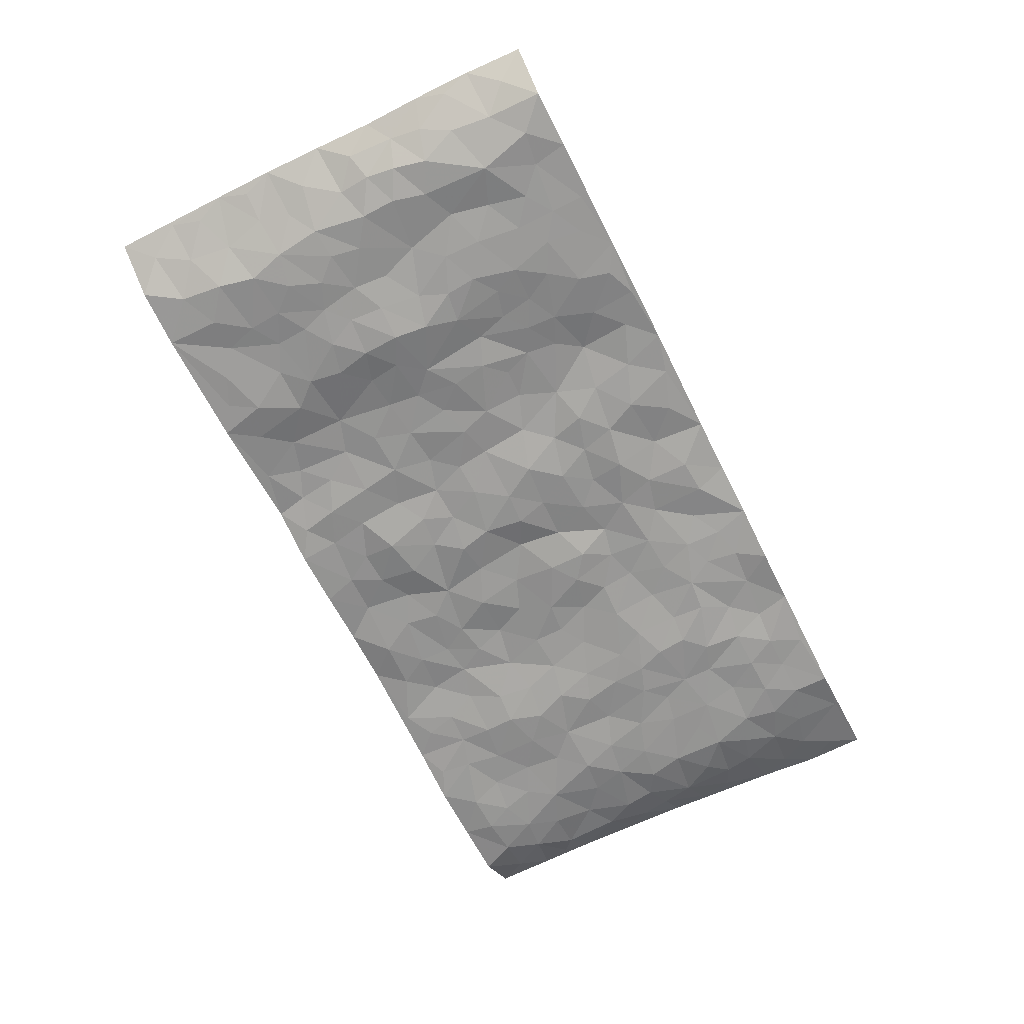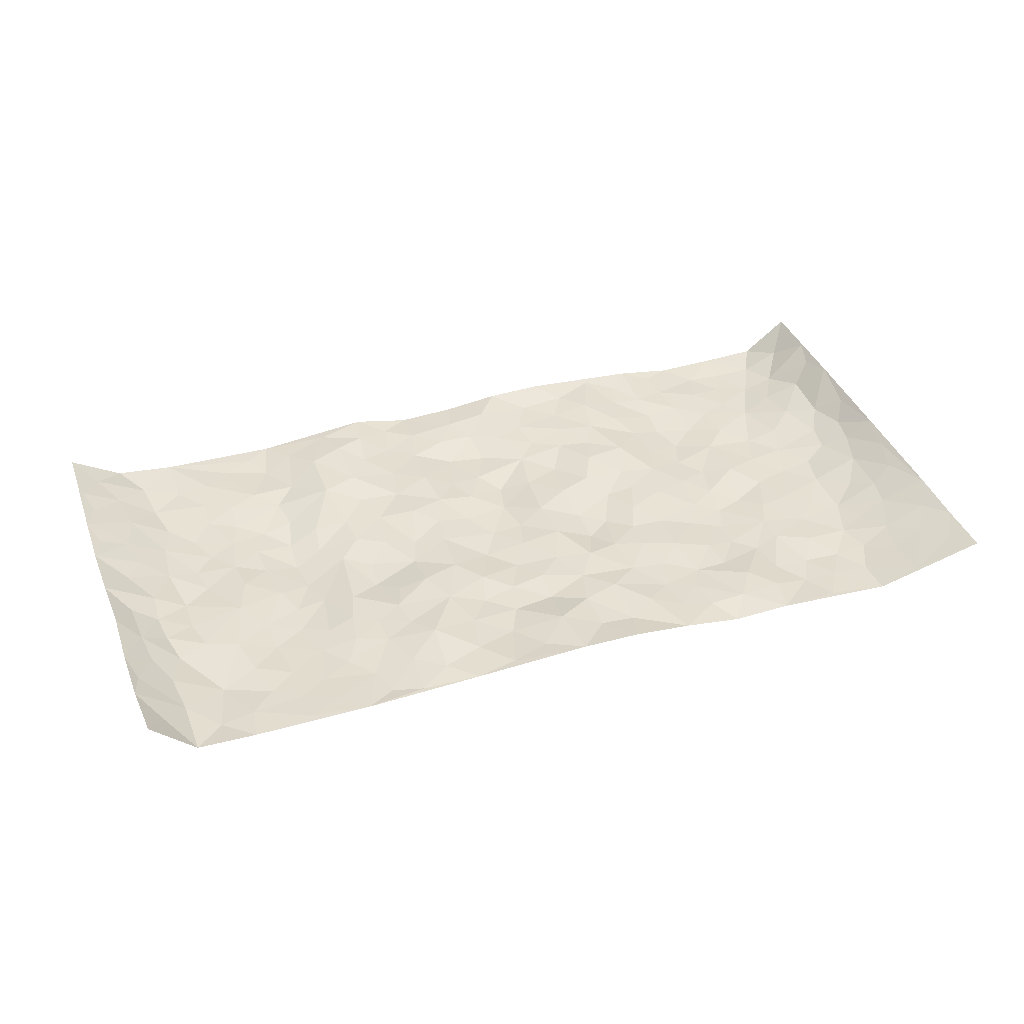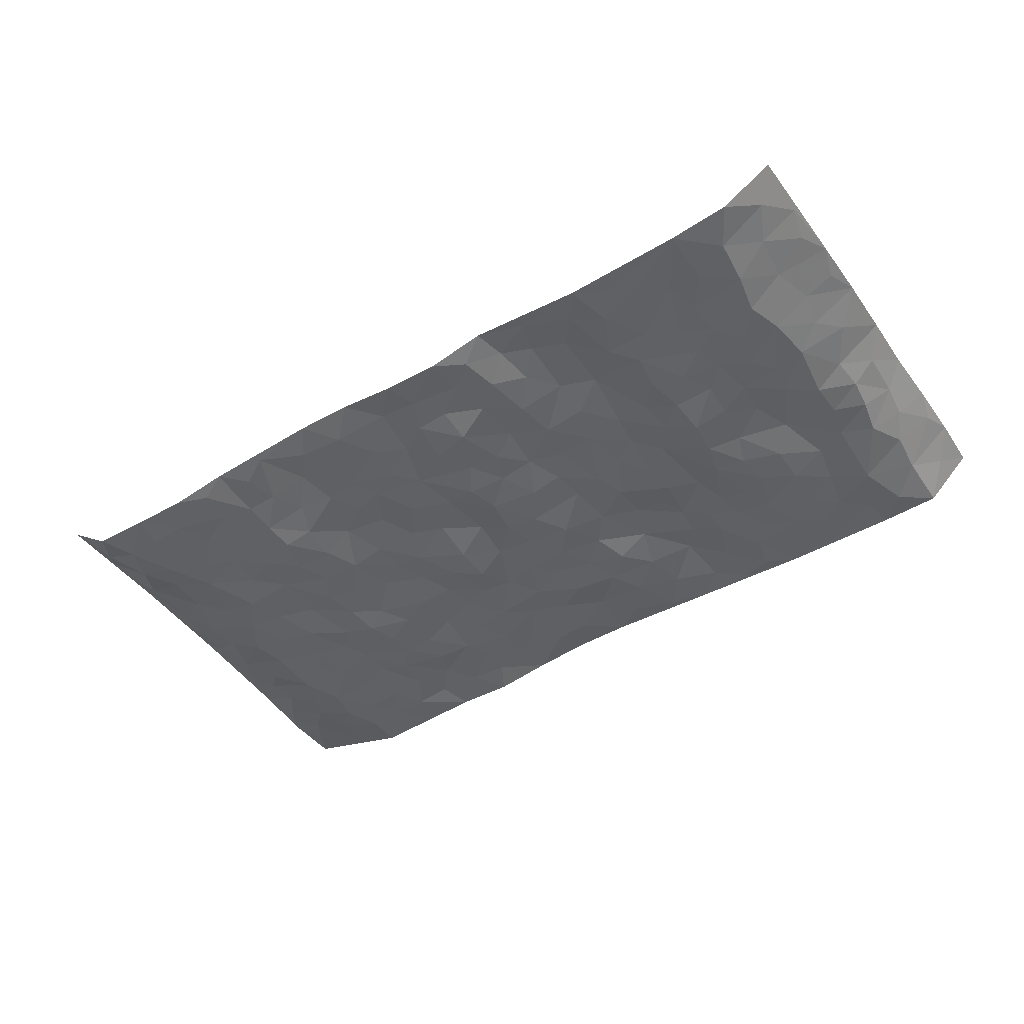
<metadata>
{"format":"obj","ext":"obj","renderer":"f3d","projection":"perspective","resolution":1024,"background":"white","views":[{"elev":-67.0,"azim":-63.3,"up":"+Z"},{"elev":38.1,"azim":-19.3,"up":"+Z"},{"elev":-45.2,"azim":-145.8,"up":"+Z"}]}
</metadata>
<code>
v -0.953 0.004341 0.08105
v -0.9654 1.001 0.06164
v 0.9725 0.001118 0.05203
v 0.9583 1.001 0.07009
v -0.7971 0.3933 -0.01356
v -0.9645 0.5005 0.06056
v -0.8584 0.3592 -0.002425
v 4.845e-05 0.003038 0.02047
v -0.9616 0.2531 0.06601
v -0.9134 0.3396 0.03271
v -0.7376 0.001999 -0.004601
v -0.96 0.1286 0.07013
v -0.7116 0.2926 -0.007054
v -0.8607 0.002822 -0.002291
v -0.8425 0.2895 -0.007918
v -0.4911 0.001007 -0.0014
v -0.9444 0.1906 0.05416
v -0.2943 0.1661 0.01936
v -0.7776 0.3225 -0.01165
v -0.8627 0.1214 0.004419
v -0.9142 0.06561 0.03889
v -0.7987 0.06435 -0.01432
v -0.6742 0.1264 -0.01196
v -0.7266 0.07497 -0.008369
v -0.873 0.2086 0.007653
v -0.9043 0.2719 0.02546
v -0.7715 0.1772 -0.02303
v -0.6938 0.2092 -0.01128
v -0.8609 0.4894 0.008486
v -0.9599 0.3772 0.06593
v -0.7339 1 -0.00979
v -0.5367 0.2214 -0.01829
v 0.2594 0.1571 0.001438
v -0.9675 0.7506 0.05678
v -0.3671 0.391 -0.01092
v -0.7833 0.7543 -0.01798
v -0.8005 0.8332 -0.015
v -0.5808 0.442 -0.01677
v -0.5993 0.6063 -0.01571
v -0.4872 0.9973 -0.01031
v -0.9467 0.688 0.047
v -0.6607 0.5633 -0.01135
v -0.3912 0.7521 0.01052
v -0.5095 0.279 -0.01556
v -0.4599 0.2241 -0.006912
v -0.4954 0.1611 -0.01231
v -0.4485 0.635 -0.007795
v -0.3674 0.5578 -0.001394
v 0.1641 0.4732 -0.007153
v -0.3342 0.22 0.008855
v -0.2106 0.609 0.005203
v -0.3756 0.6273 -0.0005092
v -0.3029 0.05661 0.009925
v -0.6266 0.7112 -0.01262
v -0.395 0.1931 -0.001751
v -0.8679 0.619 0.01315
v -0.03833 0.3464 -0.008148
v 0.05724 0.3384 -0.002342
v 0.2969 0.4511 0.00181
v -0.09491 0.5504 -0.006179
v -0.1649 0.5546 0.002155
v 0.09138 0.6297 -0.0002671
v -0.6335 0.3458 -0.01671
v -0.7486 0.5748 -0.01539
v -0.9418 0.8115 0.04492
v -0.5604 0.1284 -0.01287
v -0.3683 0.01116 0.003691
v -0.7955 0.467 -0.01502
v -0.618 0.1716 -0.01454
v -0.6159 0.01799 -0.003833
v -0.2456 0.0006463 0.01037
v -0.6167 0.08765 -0.009771
v -0.5477 0.05258 -0.00555
v -0.4317 0.03606 -0.004749
v -0.4512 0.1028 -0.008593
v -0.8855 0.6871 0.02276
v -0.9595 0.8756 0.0552
v -0.7362 0.5099 -0.01398
v -0.0001844 0.9964 0.0005681
v -0.8037 0.6766 -0.01341
v -0.5621 0.3142 -0.02416
v -0.5121 0.4603 -0.02852
v 0.006575 0.5703 -0.01137
v -0.04947 0.4813 -0.01152
v 0.002832 0.4182 -0.005423
v -0.1253 0.127 -0.002139
v -0.5685 0.6706 -0.01889
v -0.9095 0.5633 0.02679
v -0.7324 0.6922 -0.01878
v -0.4492 0.2958 -0.006805
v -0.6321 0.2667 -0.01951
v -0.5 0.6883 -0.01623
v -0.1726 0.4835 0.002569
v -0.262 0.4342 -0.003163
v -0.6467 0.6499 -0.01256
v -0.01173 0.1181 0.0154
v -0.4158 0.5087 -0.01079
v -0.3437 0.2873 0.006661
v -0.2405 0.502 -0.004004
v -0.1801 0.3806 0.007135
v -0.9675 0.6254 0.05669
v -0.705 0.6238 -0.01714
v -0.8136 0.5806 -0.01037
v -0.3627 0.1092 0.003942
v -0.5209 0.533 -0.02954
v -0.6822 0.4064 -0.002494
v -0.13 0.3228 0.001354
v -0.1505 0.2484 -0.004336
v -0.5169 0.6118 -0.02429
v 0.1084 0.7282 -4.257e-05
v -0.003875 0.2136 -0.007123
v -0.07349 0.2716 -0.002719
v 0.004271 0.2869 -0.001095
v -0.4299 0.3626 -0.006156
v -0.1976 0.1829 0.004224
v -0.653 0.4887 -0.005525
v -0.5566 0.3805 -0.02355
v -0.4918 0.3904 -0.02159
v -0.3079 0.5221 -0.0003892
v -0.2591 0.3495 0.01118
v -0.3553 0.4652 -0.009569
v -0.2263 0.2701 0.01205
v -0.09129 0.4094 -0.01141
v -0.5936 0.5317 -0.01668
v -0.09304 0.1969 -0.00374
v -0.2144 0.09257 0.007241
v -0.3988 0.257 -0.00181
v -0.9195 0.439 0.03215
v -0.8664 0.4223 0.002634
v 0.09152 0.4215 0.003923
v 0.2081 0.2375 0.002843
v 0.08123 0.5157 0.006609
v 0.01973 0.4865 -0.009232
v 0.1651 0.3918 -0.008339
v 0.7947 0.4971 -0.01415
v 0.2192 0.4334 -0.008697
v 0.266 0.3133 0.00346
v 0.1592 0.5667 0.003601
v 0.1214 0.9979 0.01447
v -0.2932 0.6176 -0.0003821
v 0.4235 0.8814 -0.001376
v 0.4899 1 0.002884
v -0.2148 0.779 -0.001849
v -0.05872 0.8624 0.003253
v -0.3221 0.3473 0.002649
v -0.4588 0.5649 -0.01749
v -0.07422 0.0528 0.008996
v -0.1585 0.02163 0.01095
v 0.1217 0.003658 0.0192
v 0.01318 0.8585 0.003448
v -0.0167 0.699 -0.005093
v 0.4216 0.1963 -0.009198
v 0.3415 0.2895 0.0001552
v 0.5928 0.5268 -0.009084
v 0.5257 0.5475 -0.01697
v 0.4557 0.1357 0.001006
v 0.523 0.2275 -0.01546
v 0.4143 0.3615 -0.01228
v 0.02269 0.64 -0.01244
v -0.05881 0.6264 -0.002293
v -0.1464 0.7283 0.006139
v -0.08679 0.692 -0.004569
v -0.06069 0.7905 -0.011
v -0.136 0.6315 0.00415
v 0.0211 0.7739 -0.008044
v 0.2436 0.9982 0.01816
v -0.01927 0.925 0.005383
v -0.2693 0.844 0.009436
v -0.2002 0.8784 -0.002765
v -0.3158 0.7785 0.0123
v -0.2435 0.9958 0.01823
v -0.228 0.6941 -0.001537
v -0.3183 0.6984 0.001358
v -0.1405 0.828 0.001899
v -0.1226 0.9963 -0.005364
v 0.2172 0.7458 0.002664
v 0.1734 0.6665 -0.004538
v 0.3266 0.5954 0.001558
v 0.2604 0.523 -0.003985
v 0.2654 0.6658 0.0107
v 0.4236 0.7451 -0.006232
v 0.3559 0.6835 0.007278
v 0.2854 0.7333 0.004951
v 0.06769 0.9276 0.01464
v 0.07812 0.8214 0.007992
v 0.1445 0.8576 0.003671
v 0.2494 0.8736 0.004605
v 0.3209 0.7938 0.007588
v 0.2315 0.5952 0.004446
v -0.8776 0.8691 0.0171
v -0.6824 0.8174 -0.01173
v -0.8646 0.7764 0.01489
v -0.8572 0.9998 0.001847
v -0.9154 0.9415 0.03159
v -0.8106 0.923 -0.008372
v -0.7333 0.8868 -0.01503
v -0.605 0.9293 -0.01093
v -0.6623 0.8865 -0.006039
v -0.6875 0.7466 -0.01438
v -0.5597 0.8143 -0.006971
v -0.6218 0.7816 -0.007093
v -0.5101 0.9001 -0.01381
v -0.3918 0.8767 0.01162
v -0.544 0.9596 -0.009568
v -0.4638 0.815 -0.005802
v -0.442 0.9349 -0.0009754
v -0.3444 0.9709 0.009504
v -0.5111 0.7604 -0.01262
v -0.3204 0.8993 0.01889
v -0.2578 0.9278 0.01642
v 0.1556 0.7846 0.0001866
v 0.2536 0.8043 0.007151
v 0.1873 0.9337 0.003528
v 0.3924 0.8129 0.002633
v 0.3365 0.8814 0.01335
v 0.3809 0.9834 0.007804
v 0.2878 0.9382 0.009119
v 0.441 0.9495 -2.178e-05
v 0.3808 0.4935 -0.002133
v 0.3255 0.529 -0.0003113
v 0.4837 0.6048 -0.01671
v 0.4317 0.6653 -0.009062
v 0.4061 0.5885 -0.004845
v 0.3526 0.19 -0.005956
v 0.4815 0.3347 -0.02025
v 0.4601 0.5229 -0.01067
v 0.3466 0.3879 -0.005966
v -0.1246 0.9128 0.002494
v -0.1841 0.9559 0.0006889
v 0.3201 0.133 -0.0004959
v 0.612 0.01491 -0.008325
v 0.2005 0.3332 0.002111
v 0.2708 0.3847 -0.0007982
v 0.5843 0.2479 -0.01049
v 0.7367 0.9995 -0.01048
v 0.969 0.2503 0.05951
v 0.4911 0.8138 -0.01345
v 0.7204 0.4875 -0.01864
v 0.4872 0.7482 -0.01867
v 0.9623 0.5 0.06858
v 0.6707 0.2939 -0.0147
v 0.51 0.4685 -0.01514
v 0.7809 0.3105 -0.01628
v 0.5621 0.4158 -0.0197
v 0.4894 0.002281 -0.001395
v 0.08956 0.2513 0.001032
v 0.5055 0.07732 -0.0006629
v 0.134 0.3183 0.004808
v 0.4166 0.2667 -0.008551
v 0.8742 0.2647 0.01164
v 0.6429 0.4622 -0.01775
v 0.5779 0.08238 -0.01353
v 0.4494 0.4261 -0.01164
v 0.6083 0.372 -0.01284
v 0.2864 0.2325 -0.000794
v 0.4782 0.2714 -0.01758
v 0.2636 0.07835 0.005574
v 0.3668 0.002339 -0.006208
v 0.2442 0.001868 0.01055
v 0.2005 0.1144 0.01161
v 0.06725 0.1694 0.0045
v 0.1444 0.1895 0.009791
v 0.613 0.1478 -0.01577
v 0.7796 0.4227 -0.0141
v 0.7505 0.2207 -0.01579
v 0.6514 0.08122 -0.01167
v 0.6707 0.3845 -0.01449
v 0.7202 0.339 -0.01455
v 0.8851 0.3259 0.0163
v 0.7479 0.568 -0.01574
v 0.6933 0.1457 -0.01685
v 0.7656 0.1496 -0.01367
v 0.8427 0.3672 -0.002148
v 0.9355 0.3494 0.04298
v 0.8867 0.4383 0.01381
v 0.5828 0.3131 -0.01243
v 0.8209 0.1057 0.002033
v 0.3318 0.06328 0.001628
v 0.411 0.0688 0.001554
v 0.06986 0.07788 0.005907
v 0.142 0.07221 0.005252
v 0.9591 0.751 0.07263
v 0.733 0.07916 -0.01575
v 0.6564 0.2157 -0.01099
v 0.9499 0.4246 0.05531
v 0.9044 0.5092 0.02575
v 0.811 0.2499 -0.007571
v 0.533 0.1486 -0.009601
v 0.7347 0.001926 -0.01343
v 0.5031 0.3944 -0.02011
v 0.9365 0.06334 0.03568
v 0.9731 0.1258 0.0504
v 0.8413 0.18 0.003255
v 0.8973 0.124 0.02225
v 0.8275 0.009213 0.0115
v 0.9338 0.1882 0.03614
v 0.6681 0.5563 -0.01697
v 0.6939 0.6337 -0.01972
v 0.5863 0.6374 -0.01316
v 0.8271 0.6922 0.003993
v 0.6328 0.773 -0.01227
v 0.9449 0.6254 0.05577
v 0.7695 0.6423 -0.008506
v 0.8576 0.5954 0.00329
v 0.736 0.745 -0.01496
v 0.8483 0.5304 0.001404
v 0.9141 0.5742 0.02811
v 0.8922 0.6599 0.01752
v 0.6416 0.6936 -0.01198
v 0.5661 0.7255 -0.01857
v 0.5096 0.6758 -0.0208
v 0.8571 0.8532 -0.002453
v 0.715 0.8725 -0.01721
v 0.8147 0.7778 -0.00416
v 0.8972 0.7789 0.01948
v 0.7842 0.8451 -0.01567
v 0.9565 0.8759 0.06939
v 0.6964 0.8038 -0.0148
v 0.9407 0.8127 0.05567
v 0.7452 0.9329 -0.01818
v 0.8599 0.9992 -0.004579
v 0.6132 1 -0.01398
v 0.8249 0.9266 -0.01098
v 0.9054 0.9293 0.02262
v 0.6638 0.9361 -0.01682
v 0.5576 0.9034 -0.01109
v 0.492 0.883 -0.006649
v 0.5512 0.9716 -0.009189
v 0.5706 0.8237 -0.01165
v 0.6382 0.8625 -0.01067
f 29 6 128
f 12 21 20
f 26 10 9
f 55 45 46
f 27 19 15
f 26 9 17
f 101 6 88
f 12 1 21
f 7 15 19
f 125 86 96
f 84 123 85
f 129 29 128
f 25 27 15
f 12 20 17
f 73 75 66
f 22 14 11
f 26 17 25
f 9 12 17
f 25 15 26
f 5 129 7
f 52 146 48
f 55 18 50
f 7 19 5
f 20 27 25
f 124 82 105
f 41 76 34
f 20 14 22
f 14 20 21
f 14 21 1
f 24 22 11
f 24 27 22
f 72 66 69
f 69 32 91
f 70 24 11
f 24 23 27
f 17 20 25
f 27 20 22
f 10 15 7
f 10 26 15
f 23 28 27
f 27 13 19
f 28 23 69
f 13 27 28
f 119 121 94
f 10 7 129
f 6 30 128
f 9 10 30
f 36 192 80
f 80 102 89
f 118 81 44
f 64 103 78
f 115 126 86
f 45 32 46
f 91 63 13
f 129 68 29
f 95 87 54
f 95 54 199
f 202 40 204
f 82 97 105
f 29 88 6
f 18 55 104
f 148 126 71
f 38 82 124
f 50 18 122
f 117 82 38
f 5 19 106
f 82 117 118
f 80 64 102
f 127 45 55
f 194 77 190
f 98 35 114
f 39 124 105
f 127 50 98
f 106 19 13
f 66 75 46
f 39 95 42
f 63 117 38
f 95 89 102
f 101 56 76
f 51 140 99
f 18 53 126
f 62 83 132
f 45 127 90
f 112 113 57
f 103 29 68
f 130 85 58
f 109 39 105
f 35 94 121
f 113 246 58
f 151 165 163
f 120 100 94
f 114 127 98
f 192 190 65
f 95 39 87
f 36 191 37
f 67 104 74
f 56 101 88
f 13 63 106
f 192 34 76
f 268 241 243
f 108 115 125
f 93 84 60
f 133 84 85
f 156 288 157
f 101 76 41
f 80 103 64
f 105 97 146
f 99 61 51
f 92 109 47
f 125 96 111
f 158 227 153
f 75 104 55
f 69 66 32
f 81 91 32
f 106 78 68
f 42 64 78
f 77 34 65
f 24 70 72
f 75 73 16
f 16 71 67
f 2 34 77
f 13 28 91
f 103 56 88
f 56 80 76
f 72 69 23
f 11 16 70
f 16 73 70
f 16 67 74
f 115 18 126
f 24 72 23
f 73 72 70
f 16 74 75
f 72 73 66
f 32 45 44
f 84 83 60
f 66 46 32
f 78 106 116
f 117 63 81
f 67 53 104
f 103 68 78
f 69 91 28
f 36 80 89
f 106 38 116
f 106 68 5
f 81 118 117
f 62 132 138
f 32 44 81
f 53 67 71
f 57 58 85
f 123 100 107
f 93 60 61
f 33 230 224
f 8 96 147
f 132 133 130
f 140 48 119
f 93 100 123
f 122 98 50
f 164 60 160
f 53 71 126
f 125 112 108
f 193 194 195
f 75 55 46
f 63 91 81
f 56 103 80
f 196 198 31
f 18 104 53
f 121 48 97
f 38 106 63
f 118 97 82
f 97 35 121
f 51 172 140
f 130 134 49
f 87 39 109
f 288 252 263
f 97 114 35
f 47 43 92
f 57 113 58
f 248 130 58
f 34 101 41
f 114 90 127
f 116 124 42
f 145 94 35
f 118 114 97
f 167 79 175
f 98 145 35
f 85 123 57
f 43 47 52
f 199 36 89
f 42 78 116
f 159 83 62
f 88 29 103
f 74 104 75
f 118 44 90
f 173 140 172
f 42 95 102
f 190 192 37
f 65 190 77
f 89 95 199
f 125 111 112
f 92 87 109
f 18 115 122
f 177 180 176
f 112 57 107
f 109 105 146
f 93 94 100
f 285 286 275
f 96 86 147
f 137 232 131
f 57 123 107
f 87 92 208
f 49 134 136
f 132 130 49
f 161 164 162
f 50 127 55
f 122 108 107
f 122 107 100
f 48 140 52
f 118 90 114
f 99 119 94
f 123 84 93
f 36 37 192
f 48 121 119
f 120 122 100
f 39 42 124
f 38 124 116
f 248 58 246
f 44 45 90
f 98 122 120
f 146 52 47
f 94 93 99
f 168 209 170
f 212 183 188
f 202 197 200
f 42 102 64
f 107 108 112
f 99 93 61
f 8 280 96
f 112 111 113
f 125 115 86
f 115 108 122
f 128 30 10
f 5 68 129
f 10 129 128
f 132 49 138
f 83 84 133
f 130 133 85
f 83 133 132
f 248 134 130
f 156 152 224
f 151 110 165
f 212 186 211
f 153 224 249
f 254 251 244
f 246 261 262
f 225 158 249
f 49 136 179
f 185 184 150
f 214 188 181
f 181 188 182
f 161 163 174
f 143 170 172
f 110 211 185
f 184 79 167
f 174 228 169
f 62 110 159
f 163 150 144
f 210 169 229
f 170 143 168
f 176 211 110
f 98 120 145
f 94 145 120
f 48 146 97
f 109 146 47
f 148 86 126
f 147 86 148
f 71 8 148
f 8 147 148
f 244 276 254
f 232 136 134
f 174 143 161
f 60 83 160
f 163 162 151
f 159 160 83
f 261 281 262
f 259 281 149
f 219 220 59
f 246 113 111
f 33 255 131
f 157 256 152
f 137 255 153
f 230 278 279
f 262 260 33
f 154 155 242
f 131 255 137
f 248 131 232
f 281 280 149
f 259 258 278
f 220 179 59
f 159 151 160
f 162 160 151
f 164 61 60
f 228 174 144
f 144 174 163
f 159 110 151
f 161 172 164
f 186 184 185
f 161 162 163
f 61 164 51
f 160 162 164
f 187 217 213
f 150 163 165
f 205 202 200
f 79 184 139
f 170 43 173
f 174 169 143
f 161 143 172
f 167 144 150
f 176 180 183
f 172 170 173
f 223 226 221
f 185 150 165
f 99 140 119
f 207 206 203
f 172 51 164
f 43 52 173
f 173 52 140
f 167 175 228
f 228 229 169
f 210 168 169
f 177 110 62
f 189 138 179
f 62 138 177
f 136 232 233
f 181 182 222
f 150 184 167
f 178 180 189
f 49 179 138
f 177 138 189
f 180 178 182
f 178 179 220
f 307 308 304
f 222 223 221
f 215 187 188
f 176 183 212
f 187 213 186
f 214 215 188
f 185 211 186
f 237 181 239
f 182 188 183
f 110 185 165
f 216 215 141
f 211 176 212
f 182 183 180
f 176 110 177
f 213 184 186
f 178 189 179
f 177 189 180
f 195 190 37
f 197 198 200
f 195 194 190
f 34 192 65
f 80 192 76
f 37 196 195
f 194 2 77
f 193 2 194
f 196 37 191
f 31 193 195
f 198 196 191
f 31 195 196
f 199 201 191
f 197 204 31
f 198 191 201
f 31 198 197
f 201 199 54
f 36 199 191
f 54 208 201
f 208 43 205
f 208 54 87
f 198 201 200
f 206 205 203
f 43 170 203
f 210 207 209
f 40 202 206
f 31 204 40
f 197 202 204
f 208 205 200
f 43 203 205
f 205 206 202
f 203 209 207
f 171 40 207
f 40 206 207
f 208 200 201
f 43 208 92
f 170 209 203
f 168 143 169
f 207 210 171
f 168 210 209
f 188 187 212
f 212 187 186
f 166 139 213
f 184 213 139
f 237 214 181
f 215 214 141
f 216 141 218
f 213 217 166
f 142 166 216
f 217 216 166
f 187 215 217
f 216 217 215
f 237 141 214
f 142 216 218
f 223 222 182
f 179 136 59
f 223 220 219
f 267 238 251
f 237 327 141
f 223 182 178
f 158 290 253
f 220 223 178
f 59 233 227
f 233 59 136
f 248 246 131
f 153 249 158
f 251 254 267
f 223 219 226
f 111 261 246
f 297 251 238
f 276 256 157
f 167 228 144
f 229 228 175
f 175 171 229
f 229 171 210
f 260 257 33
f 265 271 272
f 266 289 283
f 269 243 250
f 249 224 152
f 266 283 271
f 227 233 137
f 253 227 158
f 325 313 320
f 135 264 275
f 310 329 239
f 270 298 297
f 249 256 225
f 275 273 269
f 311 222 221
f 155 154 299
f 234 276 157
f 310 311 299
f 222 239 181
f 221 226 155
f 266 263 252
f 242 290 244
f 264 273 275
f 273 264 243
f 242 244 154
f 276 290 225
f 288 234 157
f 240 282 302
f 275 286 306
f 225 290 158
f 234 263 284
f 241 254 276
f 233 232 137
f 137 153 227
f 264 135 238
f 244 251 154
f 260 259 257
f 227 253 219
f 33 224 255
f 154 297 299
f 240 302 307
f 297 154 251
f 264 268 243
f 253 226 219
f 271 284 263
f 277 294 293
f 290 242 253
f 241 234 284
f 59 227 219
f 242 155 226
f 252 245 231
f 157 152 156
f 257 230 33
f 152 256 249
f 278 230 257
f 262 33 131
f 224 153 255
f 259 278 257
f 134 248 232
f 230 279 224
f 96 261 111
f 261 96 280
f 280 281 261
f 246 262 131
f 252 247 245
f 268 267 241
f 283 277 272
f 288 247 252
f 275 274 285
f 295 291 294
f 267 268 264
f 263 234 288
f 309 310 299
f 290 276 244
f 283 272 271
f 267 254 241
f 265 243 241
f 236 240 285
f 297 238 270
f 303 305 298
f 241 276 234
f 221 155 299
f 272 277 293
f 250 243 287
f 286 285 240
f 284 271 265
f 271 263 266
f 295 3 291
f 225 256 276
f 241 284 265
f 289 266 231
f 3 292 291
f 321 235 323
f 293 294 296
f 279 278 258
f 245 279 258
f 279 156 224
f 260 281 259
f 280 8 149
f 262 281 260
f 231 266 252
f 267 264 238
f 306 304 270
f 283 289 295
f 243 269 273
f 236 269 250
f 294 292 296
f 274 236 285
f 269 274 275
f 250 287 293
f 245 289 231
f 236 274 269
f 156 279 247
f 242 226 253
f 247 279 245
f 243 265 287
f 288 156 247
f 265 272 293
f 296 292 236
f 293 287 265
f 295 294 277
f 277 283 295
f 236 250 296
f 289 3 295
f 292 294 291
f 293 296 250
f 300 304 308
f 325 320 235
f 329 330 326
f 270 304 303
f 270 303 298
f 309 305 301
f 135 306 270
f 299 297 298
f 298 309 299
f 238 135 270
f 300 314 305
f 303 300 305
f 304 306 307
f 300 303 304
f 282 319 315
f 322 325 235
f 275 306 135
f 307 306 286
f 240 307 286
f 308 307 302
f 302 282 308
f 308 282 315
f 305 309 298
f 310 309 301
f 310 301 329
f 310 239 311
f 222 311 239
f 299 311 221
f 319 312 315
f 312 323 316
f 301 305 318
f 305 314 316
f 300 308 315
f 316 314 312
f 312 314 315
f 315 314 300
f 323 312 324
f 316 313 318
f 282 4 317
f 330 313 325
f 4 321 324
f 235 320 323
f 282 317 319
f 312 319 317
f 326 325 322
f 316 320 313
f 316 318 305
f 142 218 327
f 327 218 141
f 316 323 320
f 324 312 317
f 4 324 317
f 321 323 324
f 318 313 330
f 328 326 322
f 326 327 329
f 329 327 237
f 326 328 327
f 322 142 328
f 327 328 142
f 329 237 239
f 301 318 330
f 326 330 325
f 330 329 301

</code>
